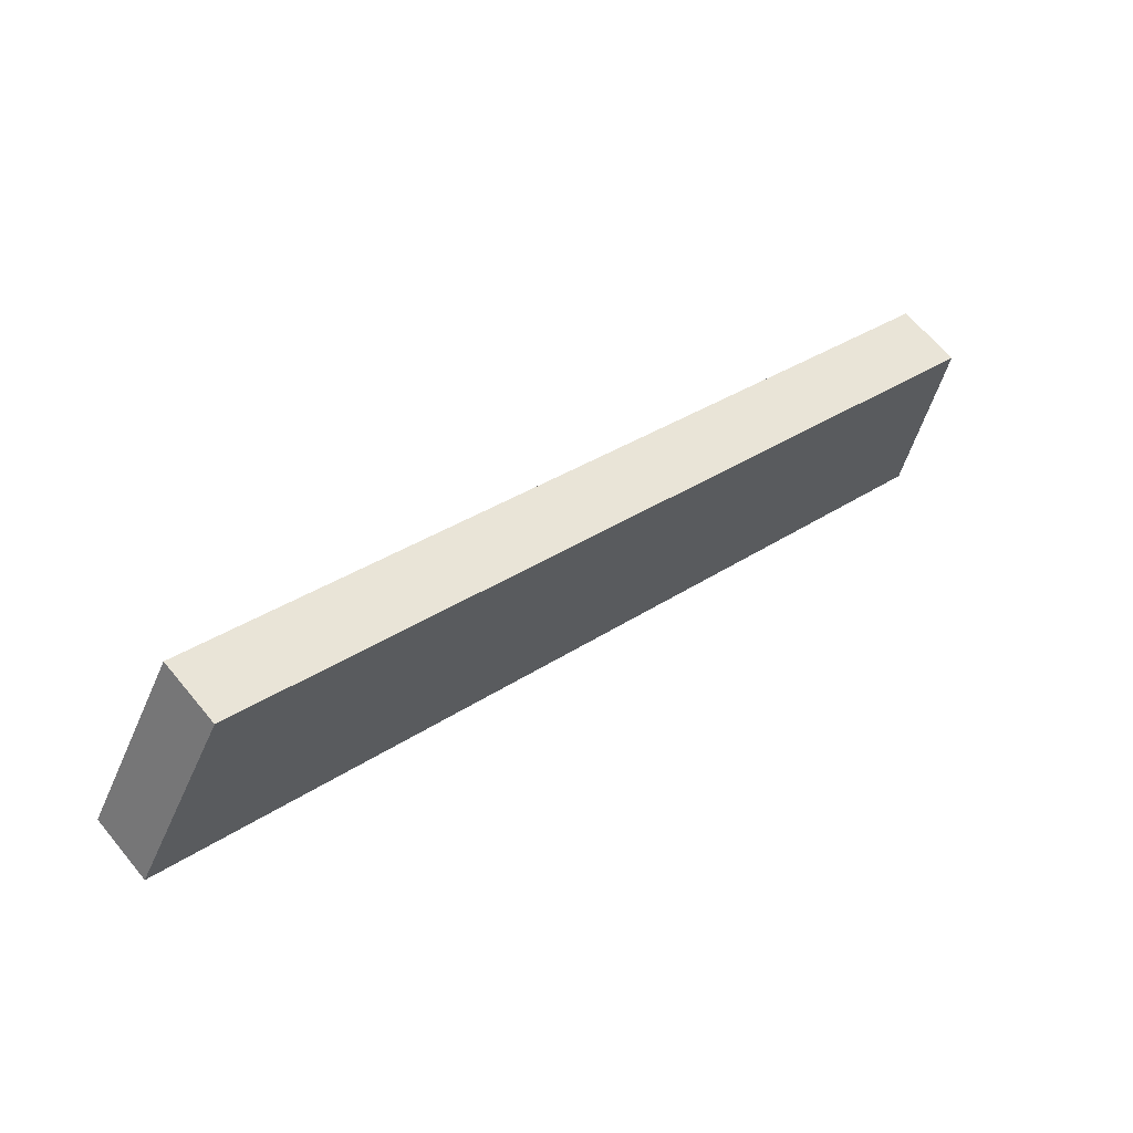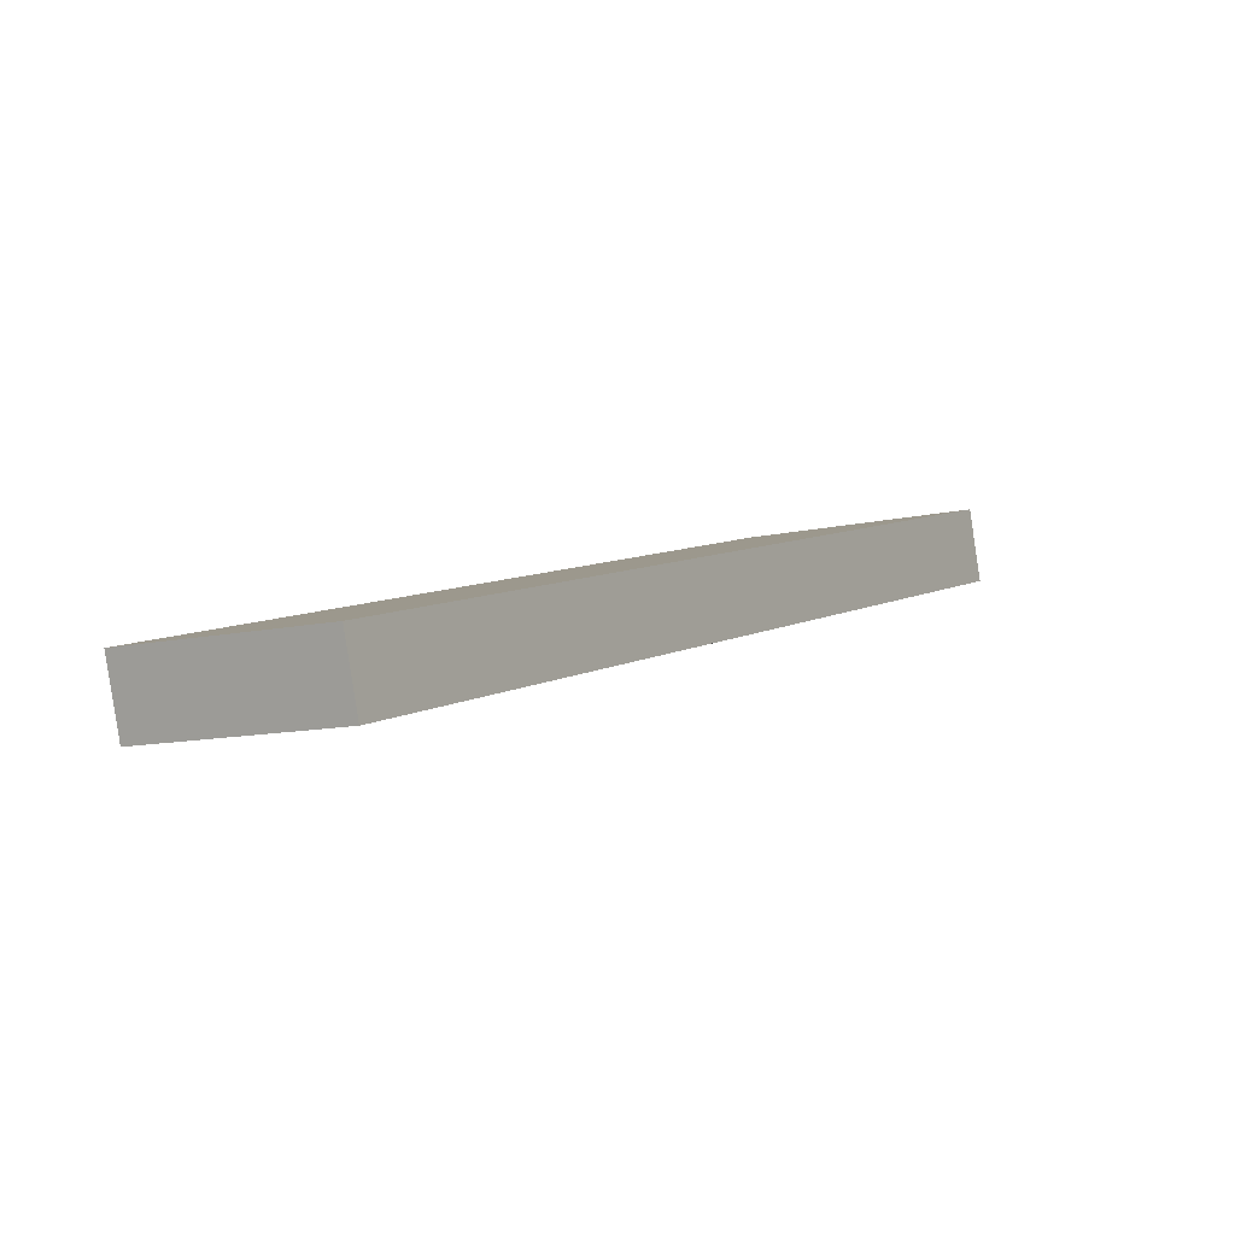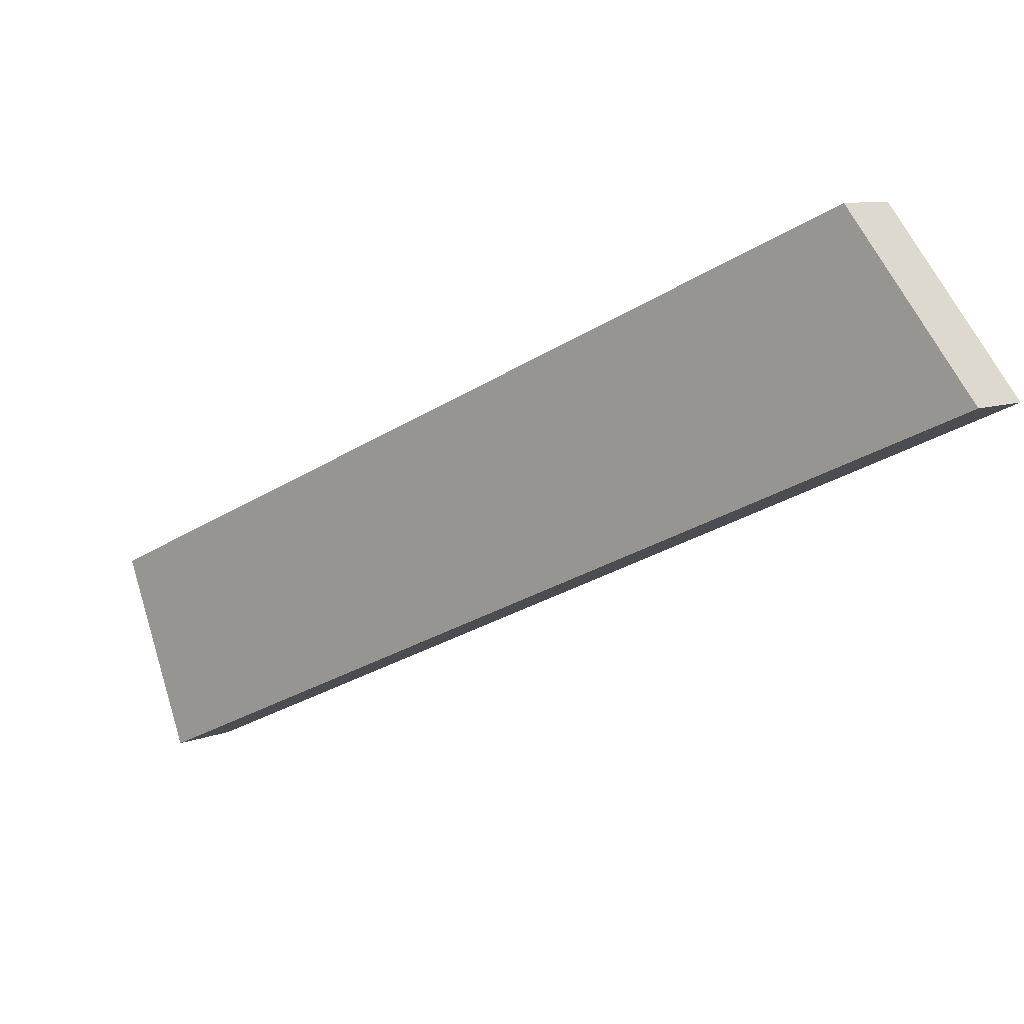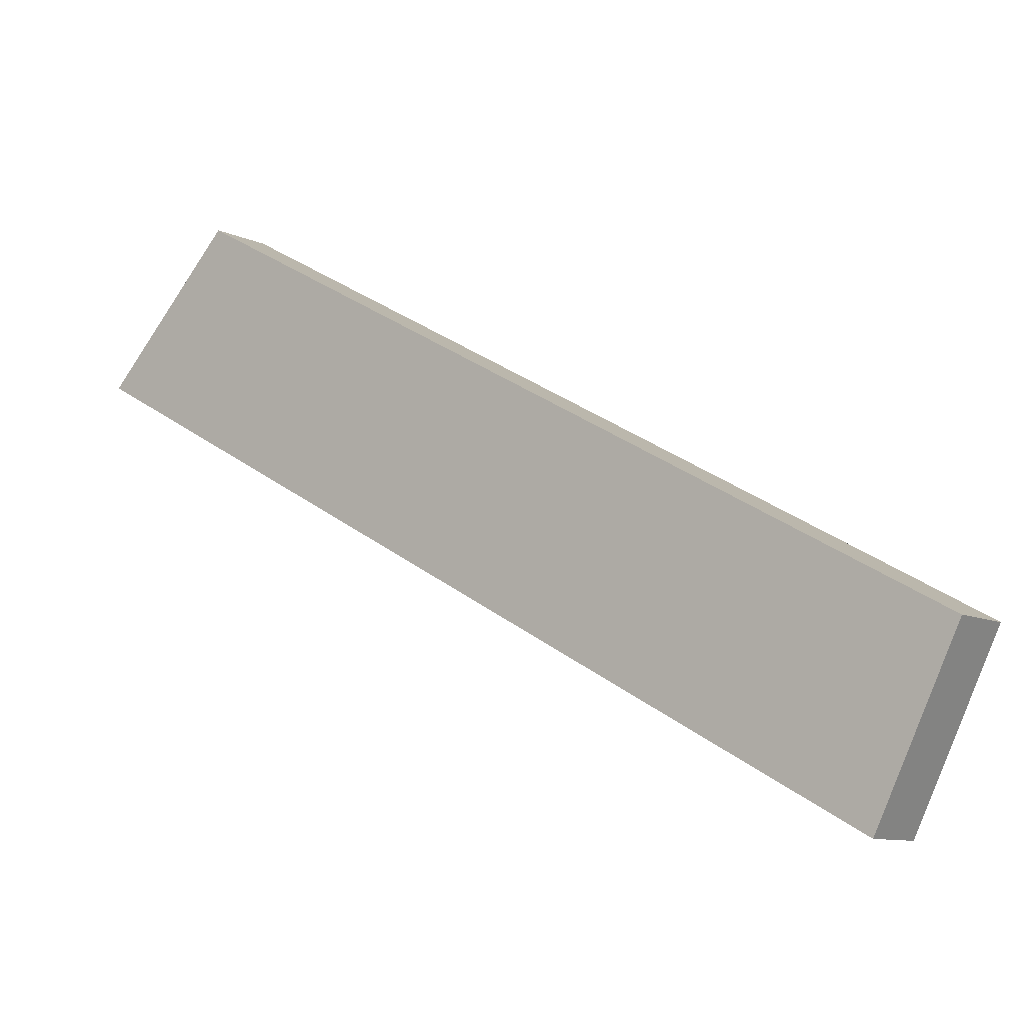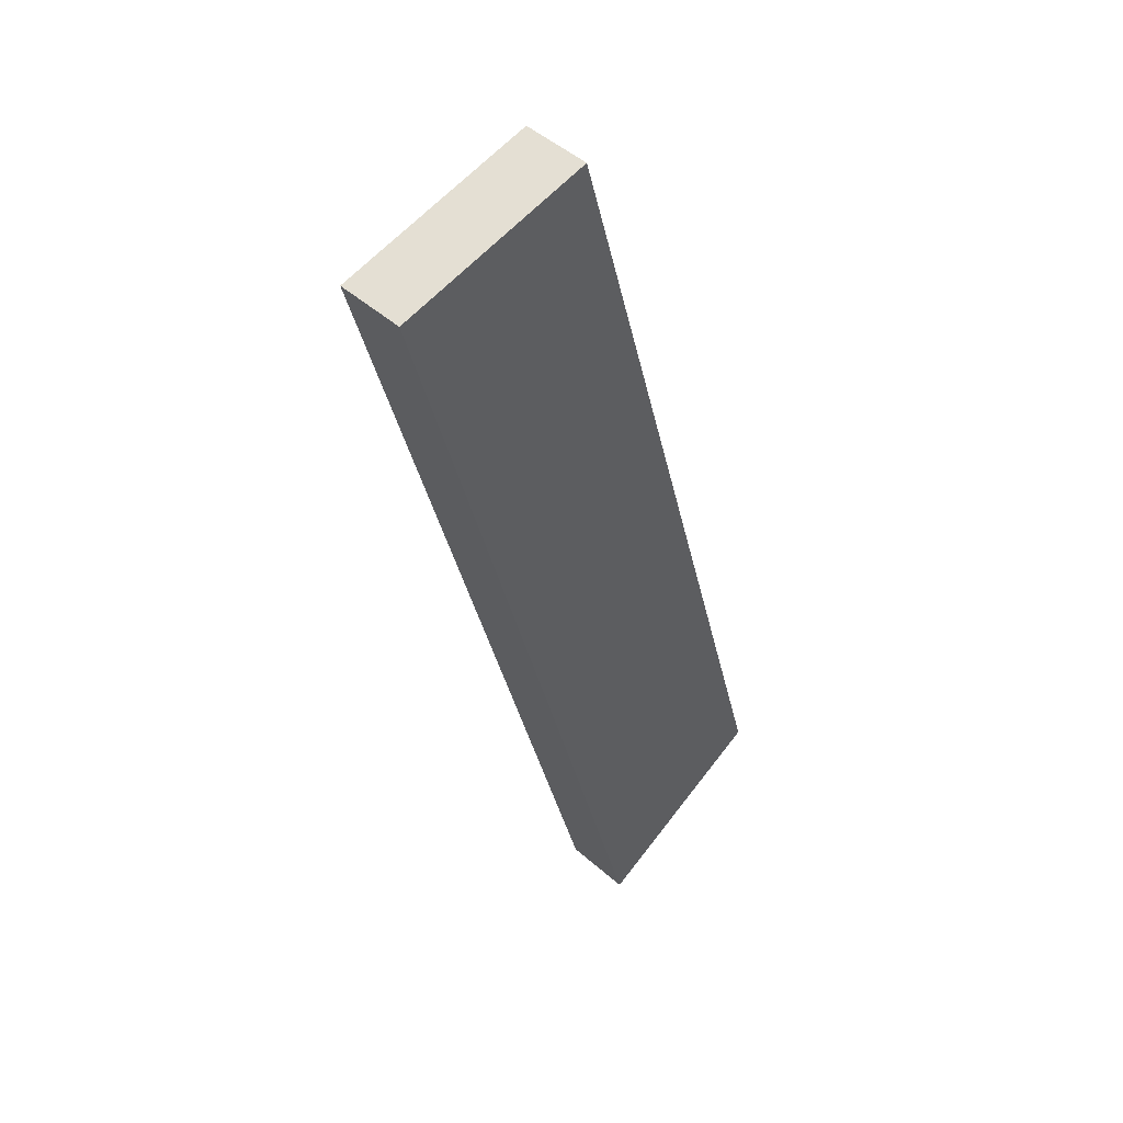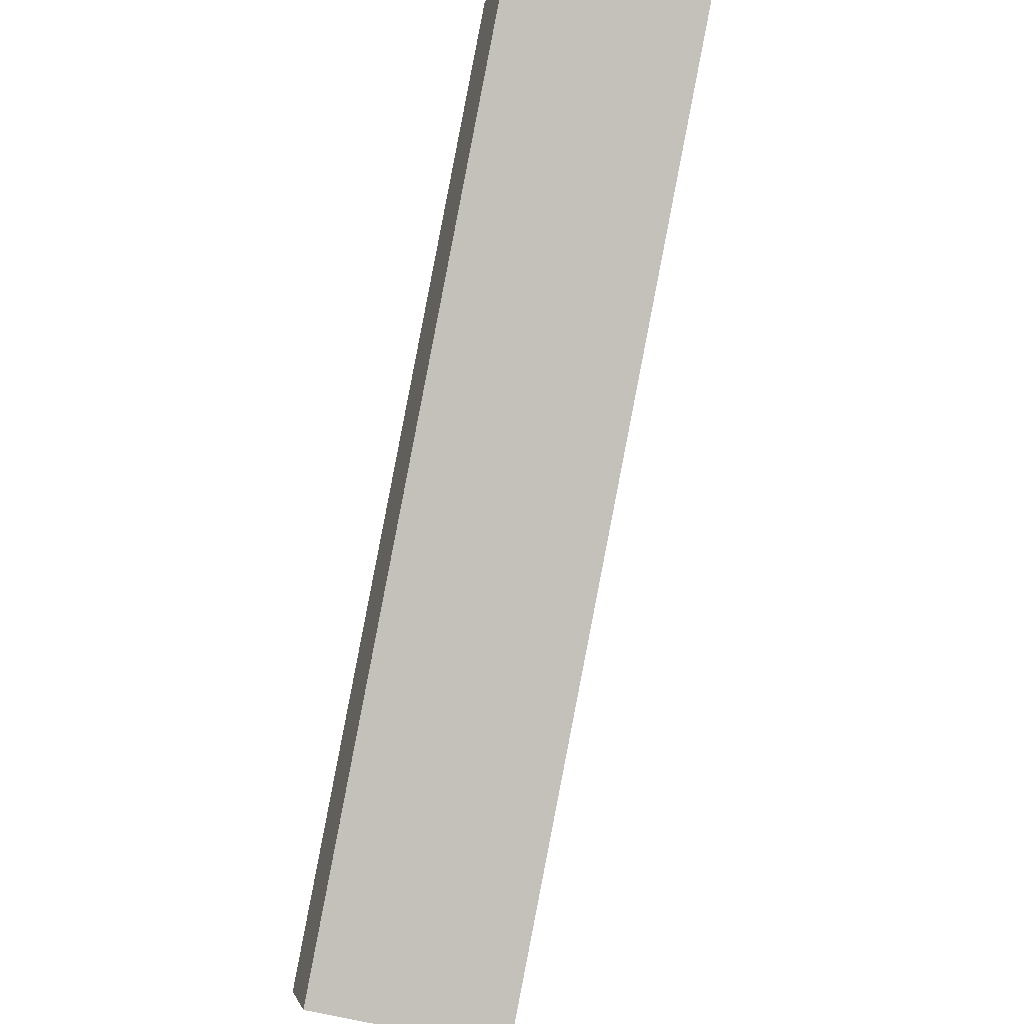
<metadata>
{"format":"obj","ext":"obj","renderer":"f3d","projection":"perspective","resolution":1024,"background":"white","views":[{"elev":-2.3,"azim":-92.7,"up":"+Y"},{"elev":-47.4,"azim":-15.3,"up":"+Z"},{"elev":63.4,"azim":30.8,"up":"+Z"},{"elev":-61.2,"azim":-153.9,"up":"+Z"},{"elev":-53.1,"azim":-128.3,"up":"+Y"},{"elev":42.9,"azim":-43.3,"up":"+Z"}]}
</metadata>
<code>
v 5.71 5.376 7.683
v 5.62 5.191 7.846
v 6.406 4.967 7.596
v 6.316 4.783 7.758
v 6.058 5.171 7.64
v 5.968 4.987 7.802
v 3.444 4.005 5.043
v 3.352 3.819 5.204
v 3.99 3.505 4.78
v 3.898 3.32 4.941
v 3.626 3.838 4.956
v 3.808 3.672 4.868
v 3.716 3.486 5.028
v 3.534 3.653 5.116
v 5.71 5.376 7.683
v 3.444 4.005 5.043
v 6.058 5.171 7.64
v 4.887 4.463 6.276
v 6.406 4.967 7.596
v 3.99 3.505 4.78
v 5.472 4.817 6.958
v 4.732 4.577 6.32
v 5.308 4.925 6.991
v 5.802 4.602 6.892
v 5.042 4.35 6.232
v 5.637 4.709 6.925
v 3.808 3.672 4.868
v 3.626 3.838 4.956
v 4.594 3.87 5.484
v 4.302 4.109 5.594
v 4.448 3.99 5.539
v 4.156 4.228 5.649
v 6.104 4.784 7.244
v 5.5 4.419 6.54
v 5.198 4.236 6.188
v 4.896 4.053 5.836
v 4.292 3.688 5.132
v 3.768 4.201 5.421
v 4.091 4.396 5.798
v 4.415 4.592 6.175
v 4.739 4.788 6.552
v 5.062 4.984 6.929
v 5.386 5.18 7.306
v 6.406 4.967 7.596
v 5.198 4.236 6.188
v 3.99 3.505 4.78
v 6.316 4.783 7.758
v 4.704 3.807 5.88
v 3.898 3.32 4.941
v 4.292 3.688 5.132
v 4.594 3.87 5.484
v 4.896 4.053 5.836
v 5.5 4.419 6.54
v 5.802 4.602 6.892
v 6.104 4.784 7.244
v 6.047 4.62 7.445
v 5.779 4.458 7.132
v 5.51 4.295 6.819
v 5.241 4.133 6.506
v 4.973 3.97 6.193
v 4.435 3.645 5.567
v 4.167 3.482 5.254
v 5.958 4.631 7.208
v 5.152 4.144 6.269
v 4.749 3.9 5.799
v 4.347 3.656 5.33
v 6.316 4.783 7.758
v 3.898 3.32 4.941
v 5.968 4.987 7.802
v 4.797 4.278 6.437
v 5.62 5.191 7.846
v 3.352 3.819 5.204
v 5.382 4.633 7.12
v 4.952 4.165 6.393
v 5.547 4.525 7.087
v 4.641 4.392 6.481
v 5.218 4.741 7.153
v 3.534 3.653 5.116
v 3.716 3.486 5.028
v 4.211 3.924 5.755
v 4.065 4.043 5.81
v 4.357 3.805 5.7
v 4.167 3.482 5.254
v 4.435 3.645 5.567
v 4.704 3.807 5.88
v 4.973 3.97 6.193
v 5.241 4.133 6.506
v 5.51 4.295 6.819
v 5.779 4.458 7.132
v 6.047 4.62 7.445
v 5.296 4.995 7.469
v 4.972 4.799 7.091
v 4.648 4.603 6.714
v 4.324 4.407 6.336
v 4 4.211 5.959
v 3.676 4.015 5.581
v 5.62 5.191 7.846
v 3.352 3.819 5.204
v 5.71 5.376 7.683
v 3.444 4.005 5.043
v 5.386 5.18 7.306
v 5.062 4.984 6.929
v 4.739 4.788 6.552
v 4.415 4.592 6.175
v 4.091 4.396 5.798
v 3.768 4.201 5.421
v 3.676 4.015 5.581
v 4 4.211 5.959
v 4.324 4.407 6.336
v 4.648 4.603 6.714
v 4.972 4.799 7.091
v 5.296 4.995 7.469
v 5.211 5.009 7.237
v 4.305 4.461 6.18
v 3.852 4.186 5.652
f 1 2 6 4 3 5
f 7 11 12 9 10 13 14 8
f 41 42 43 15 17 19 33 24 34 35 36 29 37 20 27 28 16 38 39 40
f 55 44 47 56 57 58 59 60 48 61 62 49 46 50 51 52 45 53 54
f 87 88 89 90 67 69 71 91 92 93 94 95 96 72 78 79 68 83 84 85 86
f 112 97 99 101 102 103 104 105 106 100 98 107 108 109 110 111

</code>
